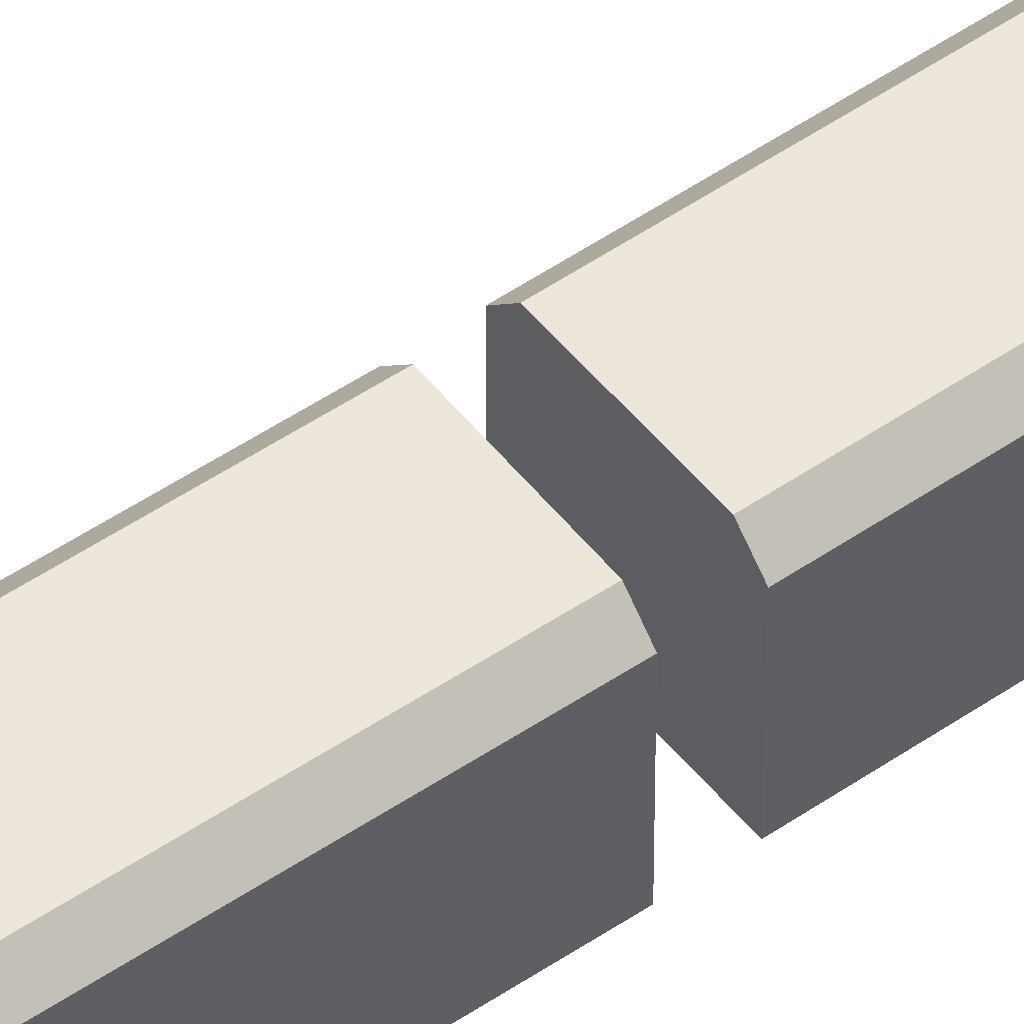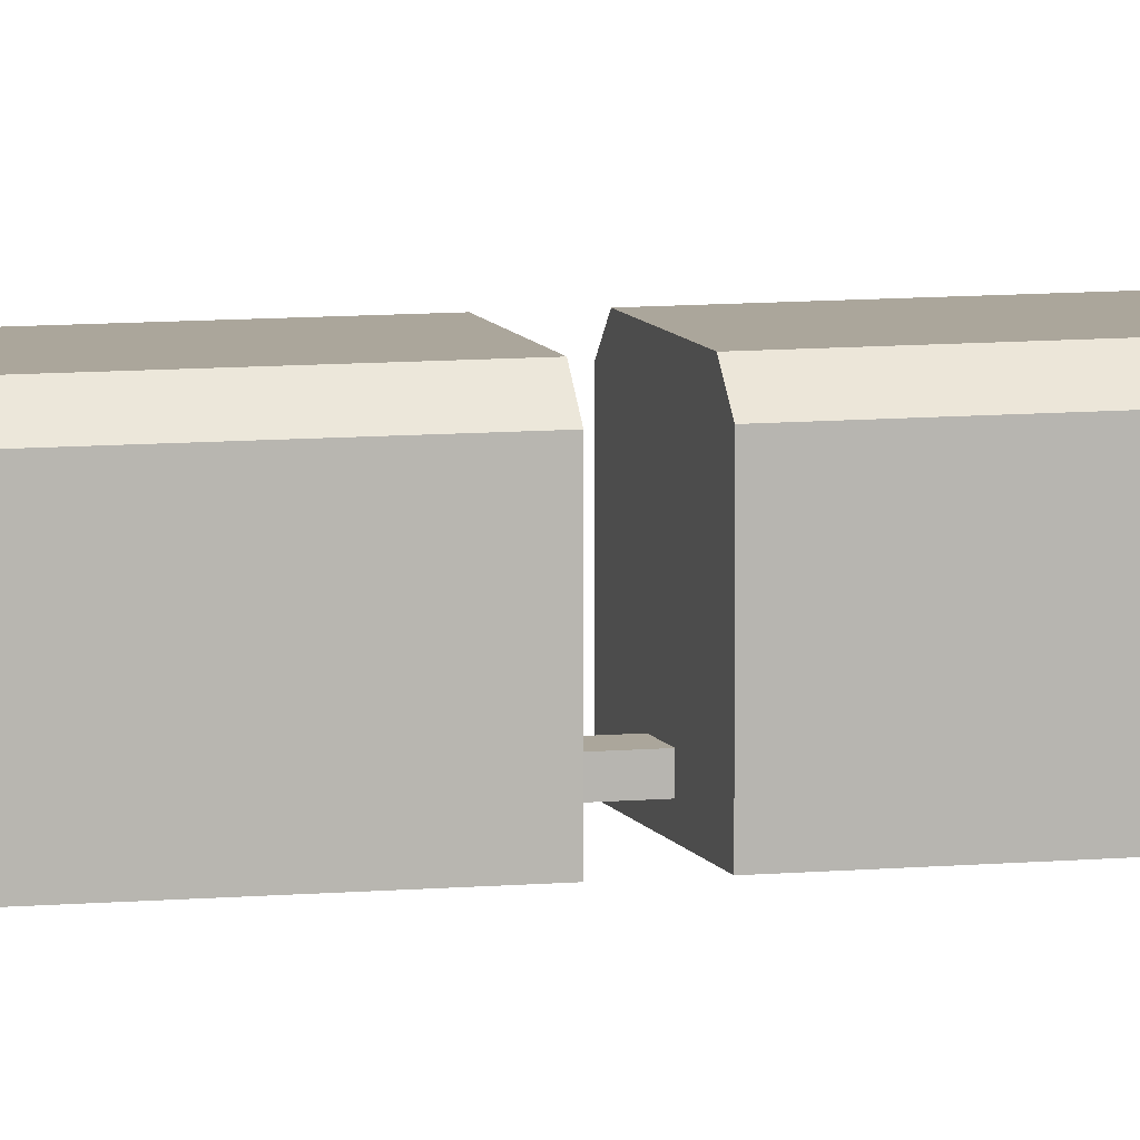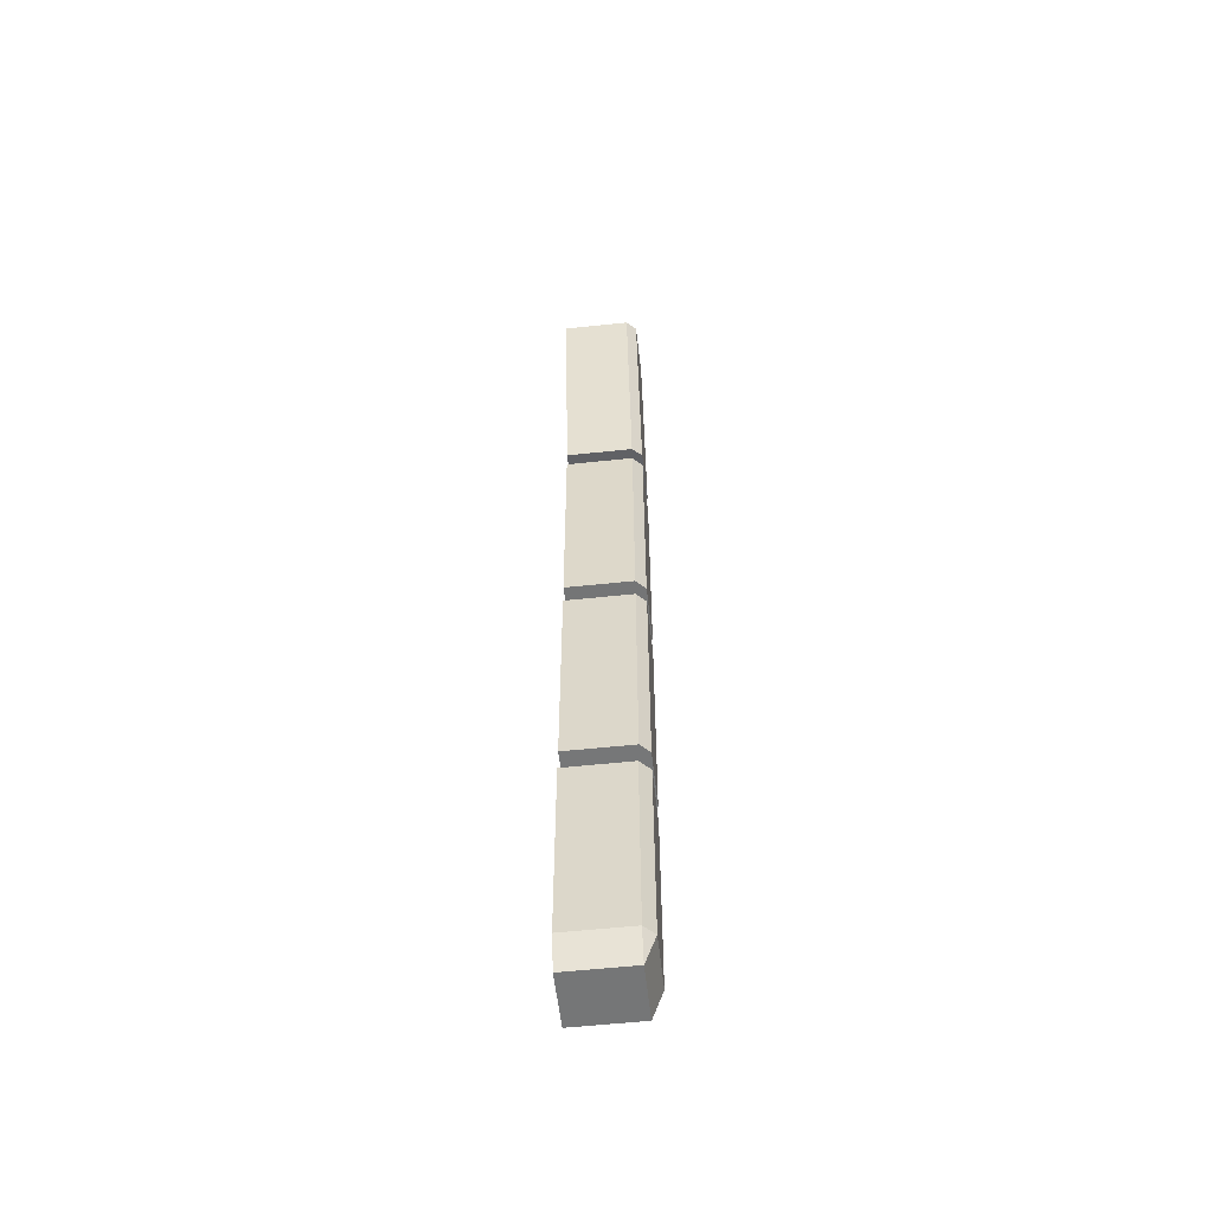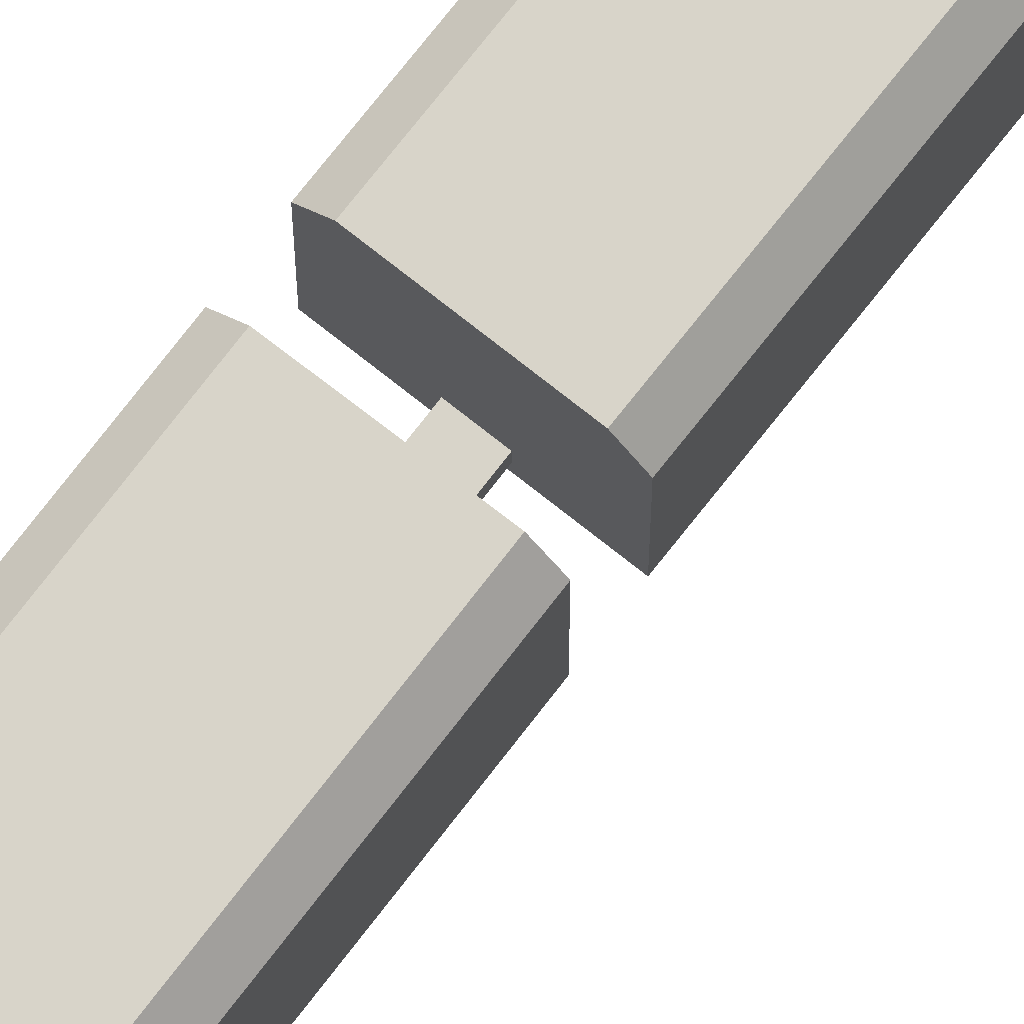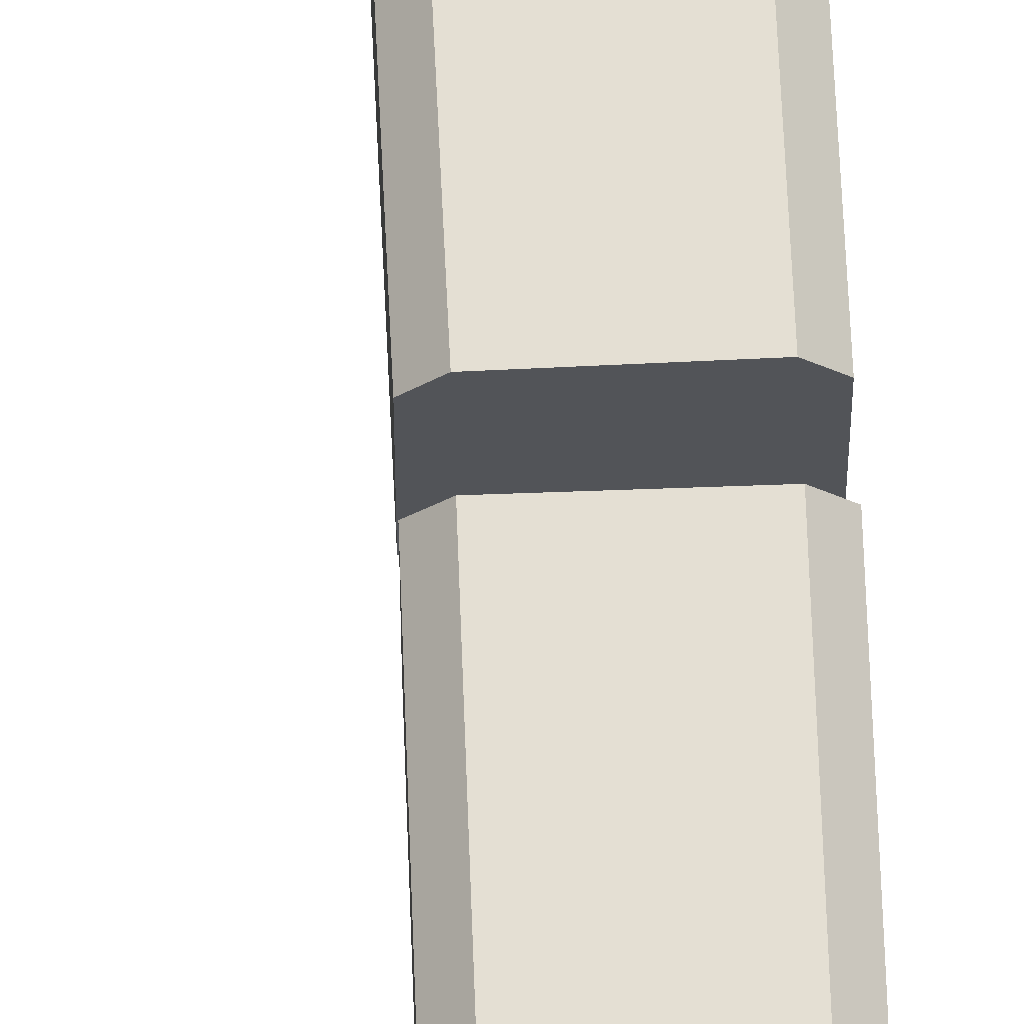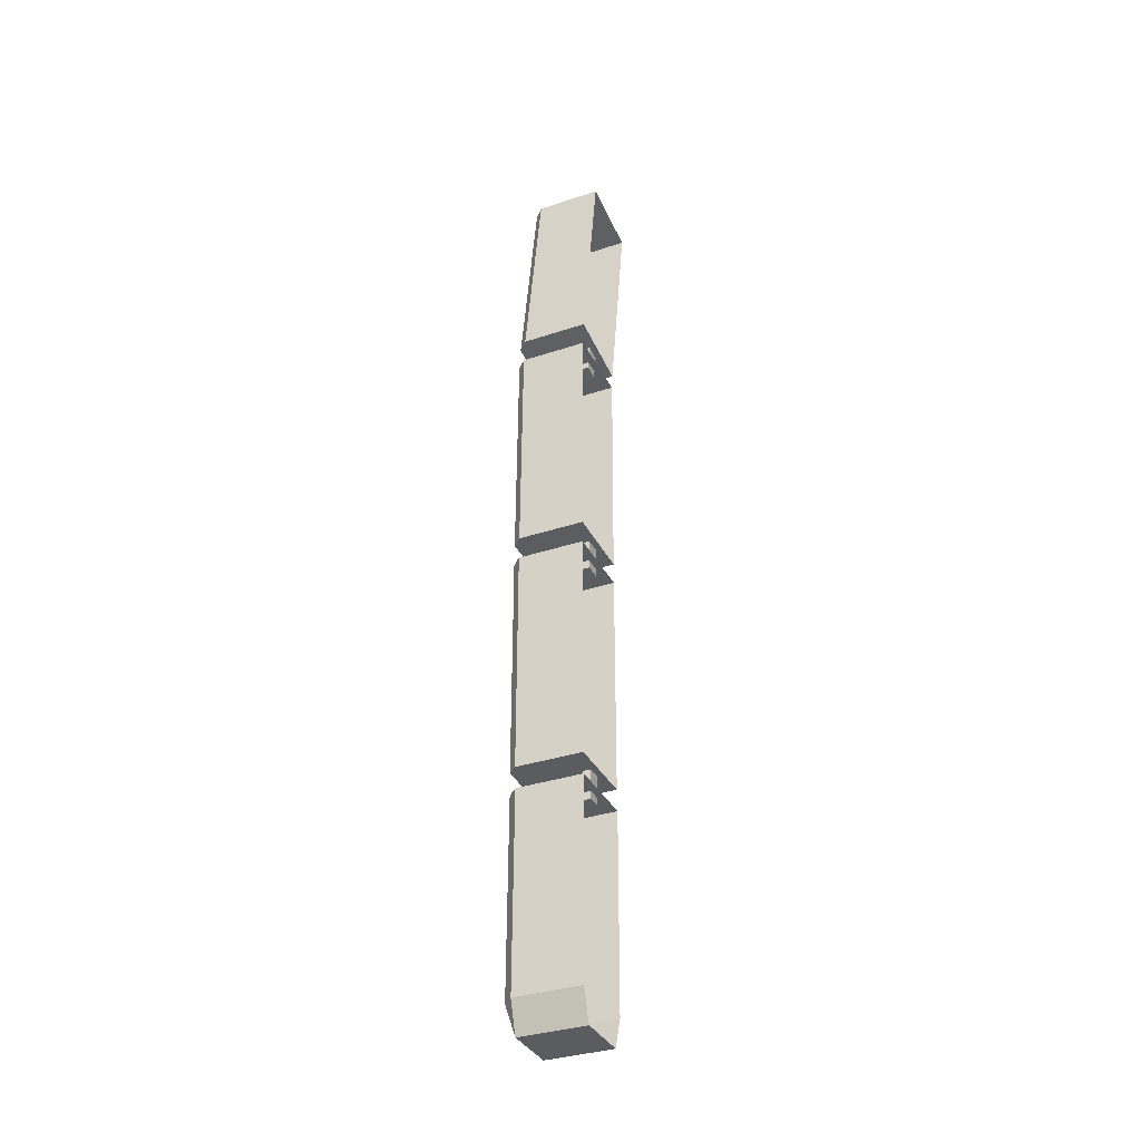
<metadata>
{"format":"obj","ext":"obj","renderer":"f3d","projection":"perspective","resolution":1024,"background":"white","views":[{"elev":50.4,"azim":-126.6,"up":"+Y"},{"elev":7.9,"azim":-104.8,"up":"+Y"},{"elev":-57.1,"azim":96.3,"up":"+Z"},{"elev":75.6,"azim":38.4,"up":"+Y"},{"elev":66.8,"azim":178.0,"up":"+Y"},{"elev":-34.7,"azim":-66.0,"up":"+Z"}]}
</metadata>
<code>
o Cube.001
v -3.619 0.5123 13.06
v -3.605 0.5123 13.1
v -3.619 0.5993 13.06
v -3.619 0.6128 13.1
v -3.605 0.5993 13.1
v -3.604 0.5123 13.36
v -3.617 0.6128 13.36
v -3.604 0.5993 13.36
v -3.705 0.5123 13.1
v -3.692 0.5123 13.06
v -3.692 0.6128 13.1
v -3.692 0.5993 13.06
v -3.705 0.5993 13.1
v -3.704 0.5123 13.36
v -3.69 0.6128 13.36
v -3.704 0.5993 13.36
f 10 12 3 1
f 14 16 13 9
f 15 7 4 11
f 2 5 8 6
f 3 4 5
f 11 12 13
f 1 3 5 2
f 4 7 8 5
f 8 7 15 16 14 6
f 15 11 13 16
f 12 10 9 13
f 11 4 3 12
o Cube.008_Cube.007
v -3.603 0.5128 13.39
v -3.603 0.5128 13.69
v -3.703 0.5128 13.39
v -3.703 0.5128 13.69
v -3.616 0.6128 13.39
v -3.603 0.6003 13.39
v -3.603 0.6003 13.69
v -3.615 0.6128 13.69
v -3.703 0.6003 13.39
v -3.691 0.6128 13.39
v -3.69 0.6128 13.69
v -3.703 0.6003 13.69
f 27 24 21 26
f 20 28 25 19
f 21 24 23 22
f 27 26 25 28
f 17 22 23 18
f 24 27 28 20 18 23
f 22 17 19 25 26 21
o Cube.009_Cube.010
v -3.603 0.5128 13.72
v -3.599 0.5128 14.02
v -3.703 0.5128 13.72
v -3.699 0.5128 14.02
v -3.615 0.6128 13.72
v -3.603 0.6003 13.72
v -3.599 0.6003 14.02
v -3.611 0.6128 14.02
v -3.703 0.6003 13.72
v -3.69 0.6128 13.72
v -3.686 0.6128 14.02
v -3.699 0.6003 14.02
f 39 36 33 38
f 32 40 37 31
f 33 36 35 34
f 39 38 37 40
f 29 34 35 30
f 36 39 40 32 30 35
f 34 29 31 37 38 33
o Cube.011
v -3.597 0.5128 14.04
v -3.551 0.5128 14.34
v -3.696 0.5128 14.06
v -3.65 0.5128 14.35
v -3.609 0.6128 14.04
v -3.597 0.6003 14.04
v -3.551 0.6003 14.34
v -3.563 0.6128 14.34
v -3.696 0.6003 14.06
v -3.684 0.6128 14.06
v -3.637 0.6128 14.35
v -3.65 0.6003 14.35
f 51 48 45 50
f 44 52 49 43
f 45 48 47 46
f 51 50 49 52
f 41 46 47 42
f 48 51 52 44 42 47
f 46 41 43 49 50 45
o Cube.012
v -3.642 0.5215 13.68
v -3.642 0.5315 13.68
v -3.641 0.5215 13.73
v -3.641 0.5315 13.73
v -3.662 0.5215 13.68
v -3.662 0.5315 13.68
v -3.661 0.5215 13.73
v -3.661 0.5315 13.73
f 53 54 56 55
f 55 56 60 59
f 59 60 58 57
f 57 58 54 53
f 55 59 57 53
f 60 56 54 58
o Cube.013
v -3.641 0.5215 14.01
v -3.641 0.5315 14.01
v -3.634 0.5215 14.06
v -3.634 0.5315 14.06
v -3.661 0.5215 14.01
v -3.661 0.5315 14.01
v -3.654 0.5215 14.06
v -3.654 0.5315 14.06
f 61 62 64 63
f 63 64 68 67
f 67 68 66 65
f 65 66 62 61
f 63 67 65 61
f 68 64 62 66
o Cube
v -3.642 0.5215 13.35
v -3.642 0.5315 13.35
v -3.642 0.5215 13.4
v -3.642 0.5315 13.4
v -3.662 0.5215 13.35
v -3.662 0.5315 13.35
v -3.662 0.5215 13.4
v -3.662 0.5315 13.4
f 69 70 72 71
f 71 72 76 75
f 75 76 74 73
f 73 74 70 69
f 71 75 73 69
f 76 72 70 74

</code>
